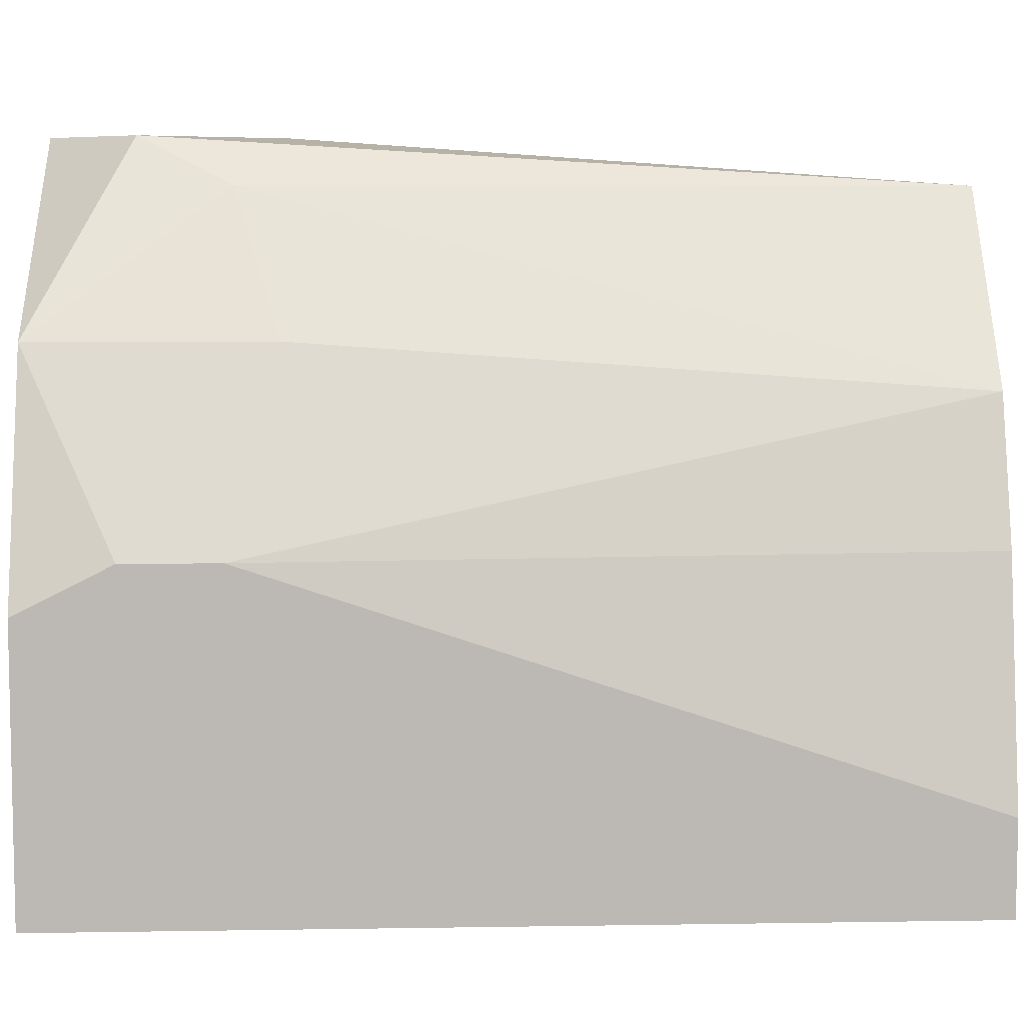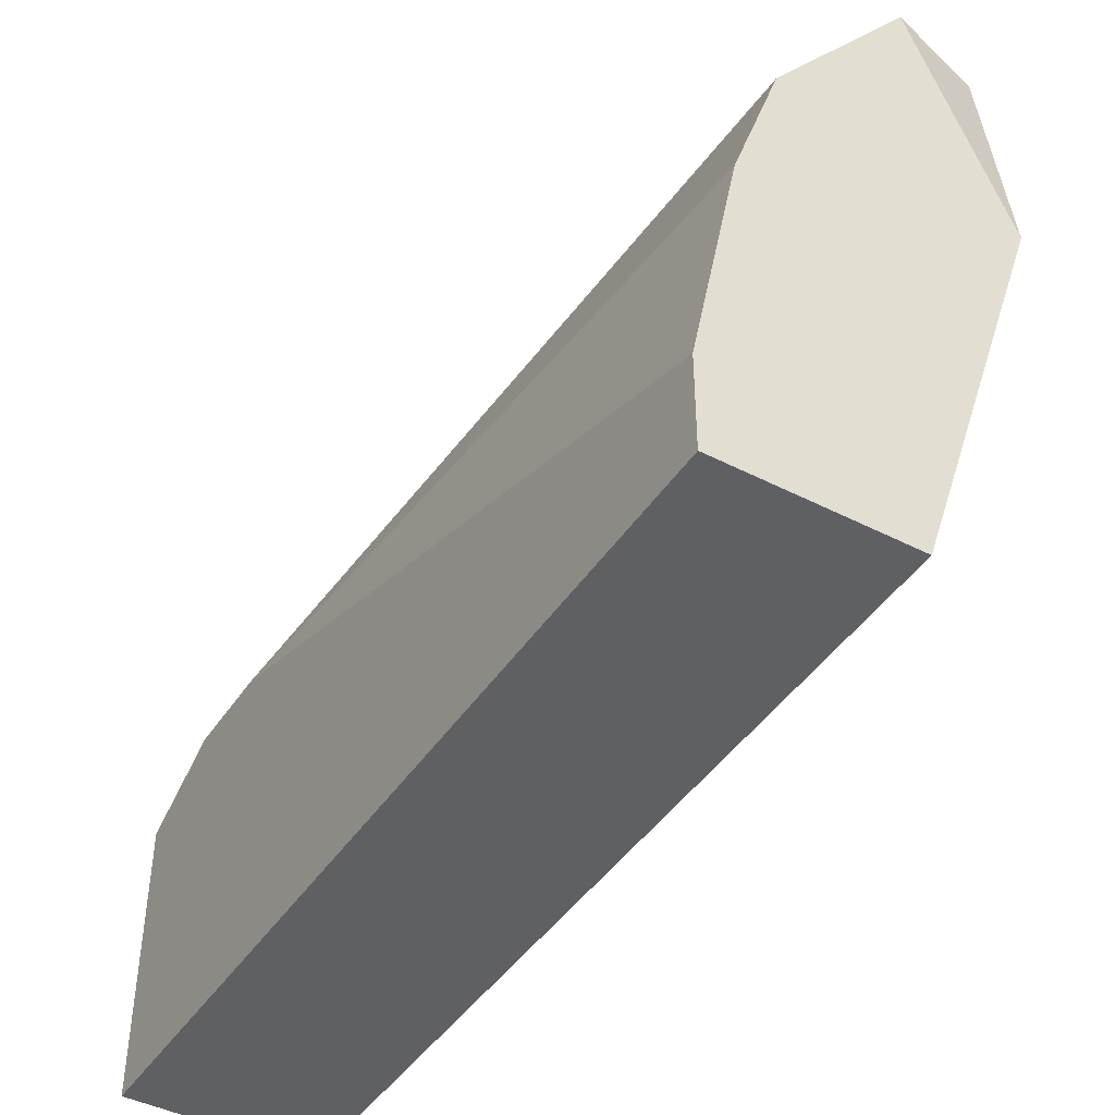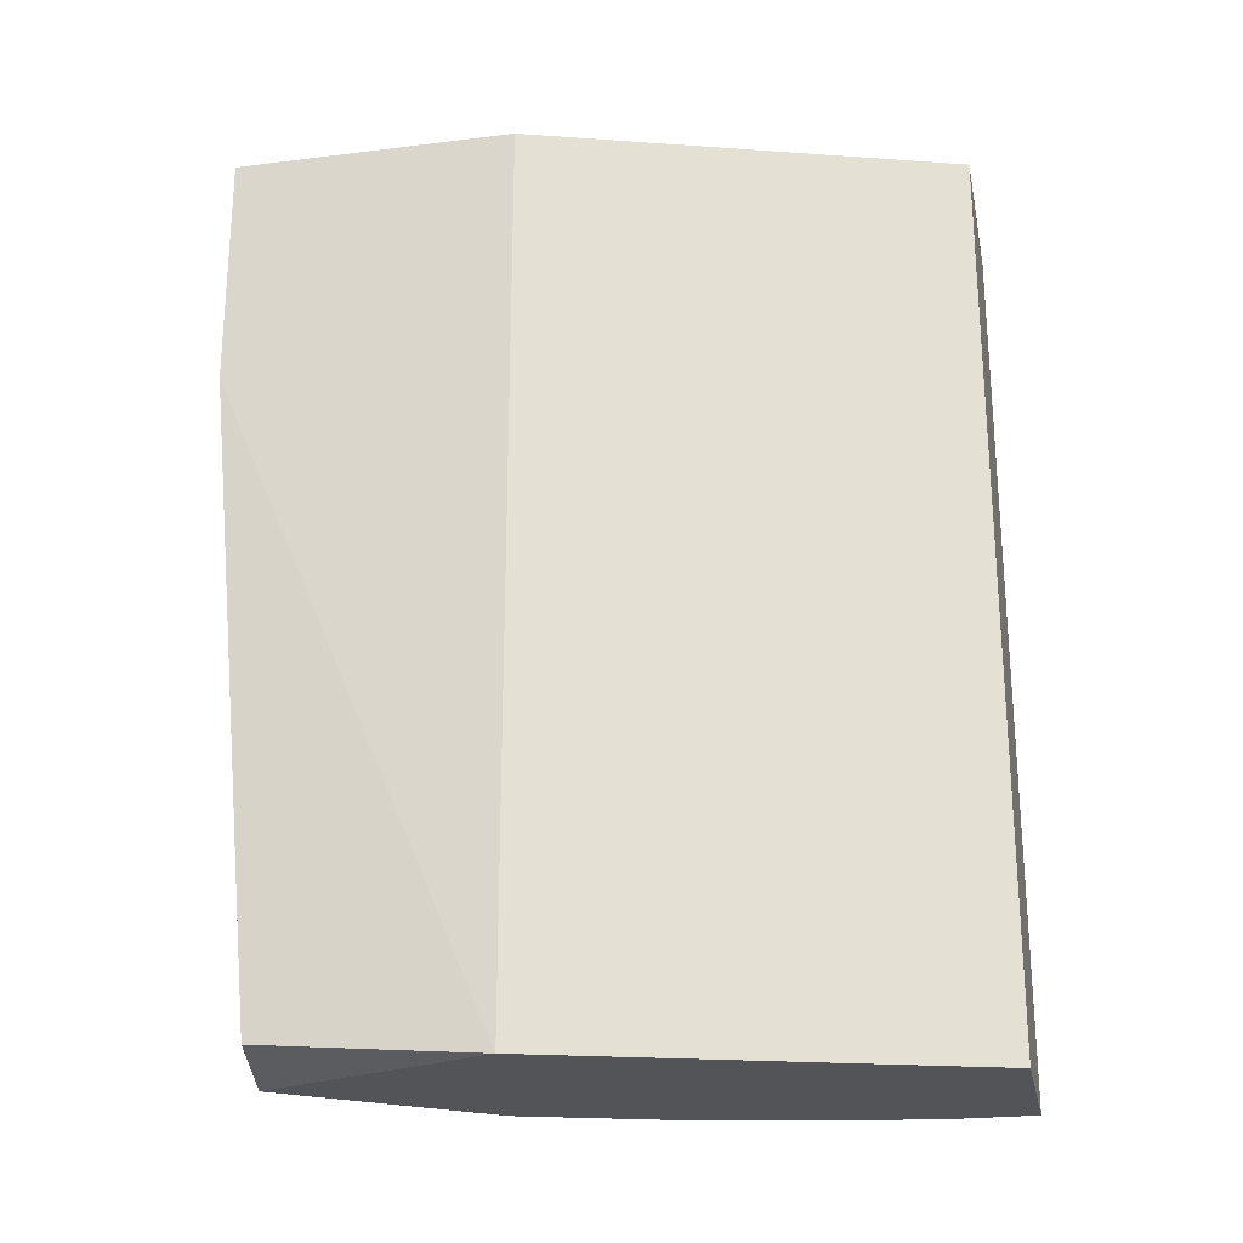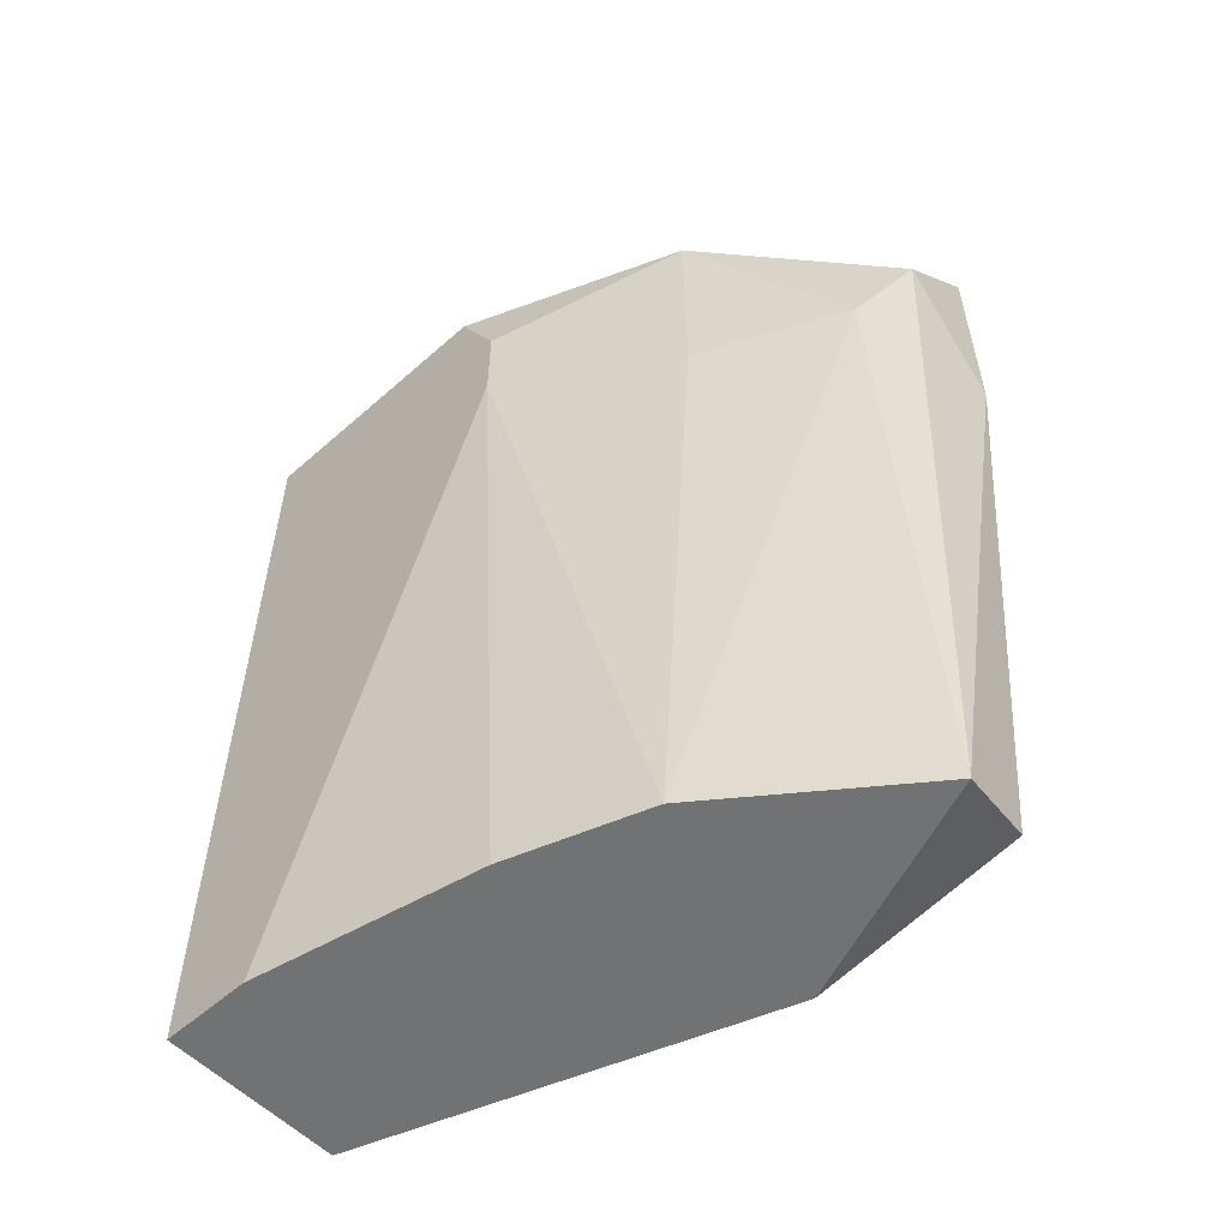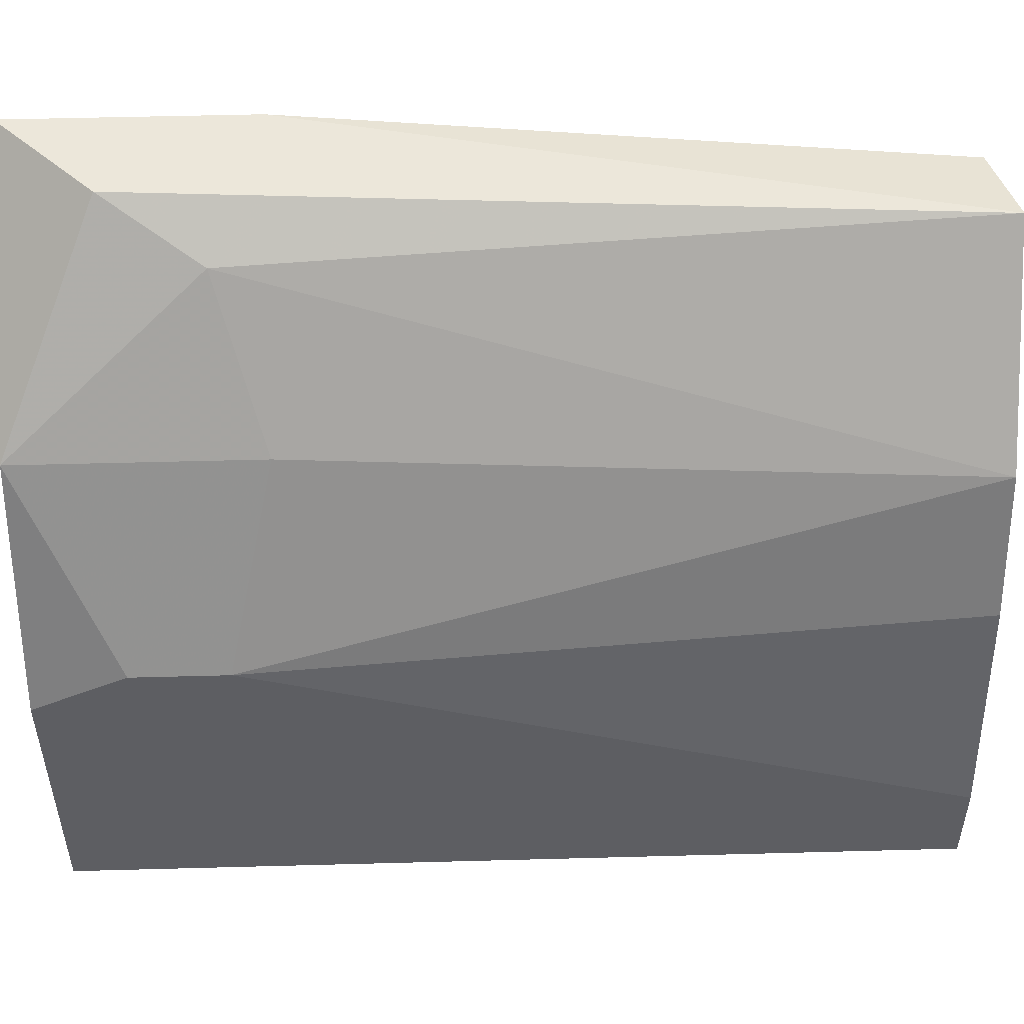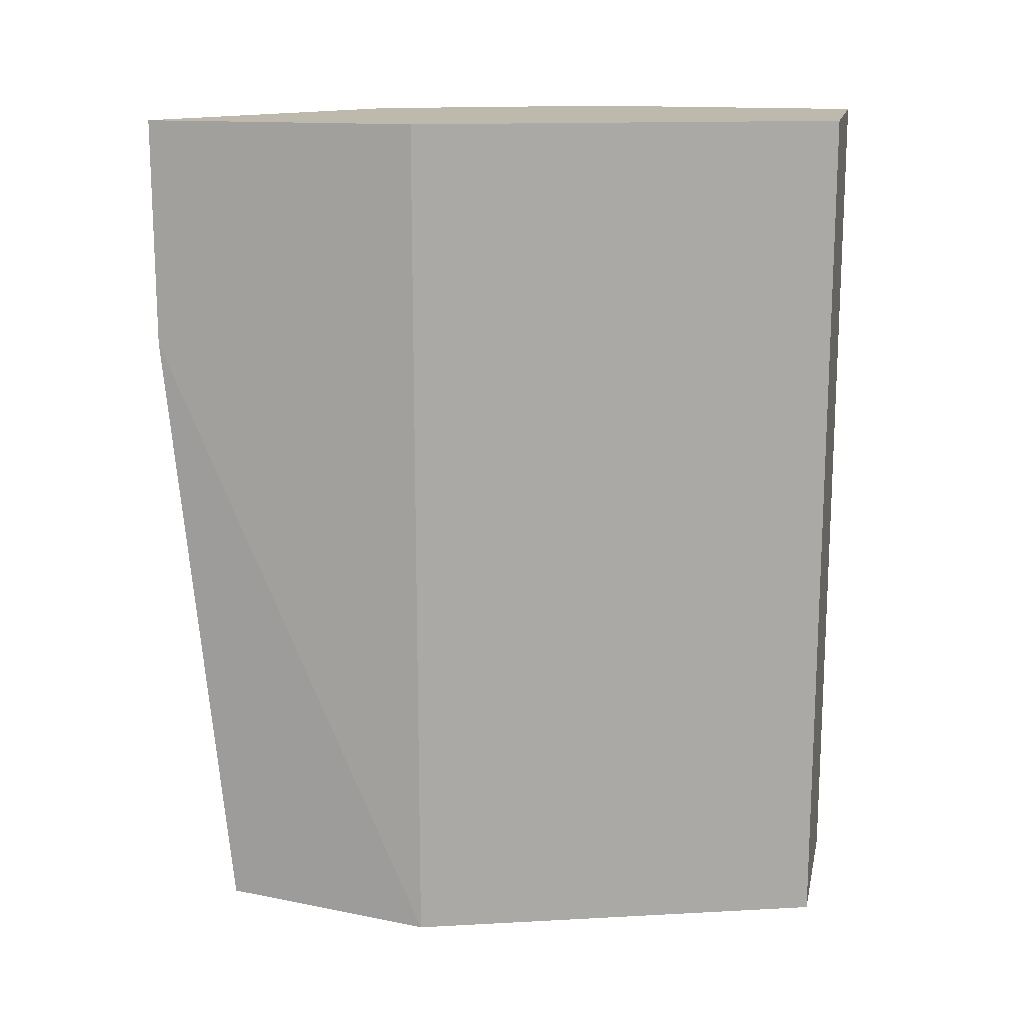
<metadata>
{"format":"obj","ext":"obj","renderer":"f3d","projection":"perspective","resolution":1024,"background":"white","views":[{"elev":7.0,"azim":-92.6,"up":"+Z"},{"elev":-43.8,"azim":-31.2,"up":"+Z"},{"elev":-23.5,"azim":101.7,"up":"+Y"},{"elev":-55.4,"azim":-47.1,"up":"+Y"},{"elev":50.4,"azim":-91.7,"up":"+Z"},{"elev":15.1,"azim":101.9,"up":"+Y"}]}
</metadata>
<code>
v -0.2366 0.04219 0.06015
v -0.1733 0.2426 0.1445
v -0.1733 0.2426 0.0812
v -0.2471 0.2426 -0.01369
v -0.205 0.04219 -0.01369
v -0.175 0.04666 0.1309
v -0.2261 0.2426 0.1023
v -0.205 0.2426 -0.01369
v -0.2471 0.04219 -0.01369
v -0.1944 0.04219 0.1339
v -0.2471 0.2215 0.06015
v -0.1733 0.04219 0.0812
v -0.1944 0.2215 0.1445
v -0.2261 0.04219 0.09175
v -0.205 0.2004 0.1339
v -0.2471 0.04219 0.007427
v -0.1733 0.1898 0.1445
v -0.2471 0.2426 0.0496
v -0.2471 0.2004 0.06015
v -0.2261 0.1898 0.1023
f 19 14 20
f 2 3 4
f 2 4 7
f 4 3 8
f 5 4 8
f 3 5 8
f 5 1 9
f 4 5 9
f 1 5 10
f 4 9 11
f 3 2 12
f 5 3 12
f 10 5 12
f 6 10 12
f 2 7 13
f 1 10 14
f 13 7 15
f 10 13 15
f 14 10 15
f 9 1 16
f 11 9 16
f 10 6 17
f 12 2 17
f 6 12 17
f 2 13 17
f 13 10 17
f 7 4 18
f 11 7 18
f 4 11 18
f 7 11 19
f 1 14 19
f 16 1 19
f 11 16 19
f 15 7 20
f 14 15 20
f 7 19 20

</code>
